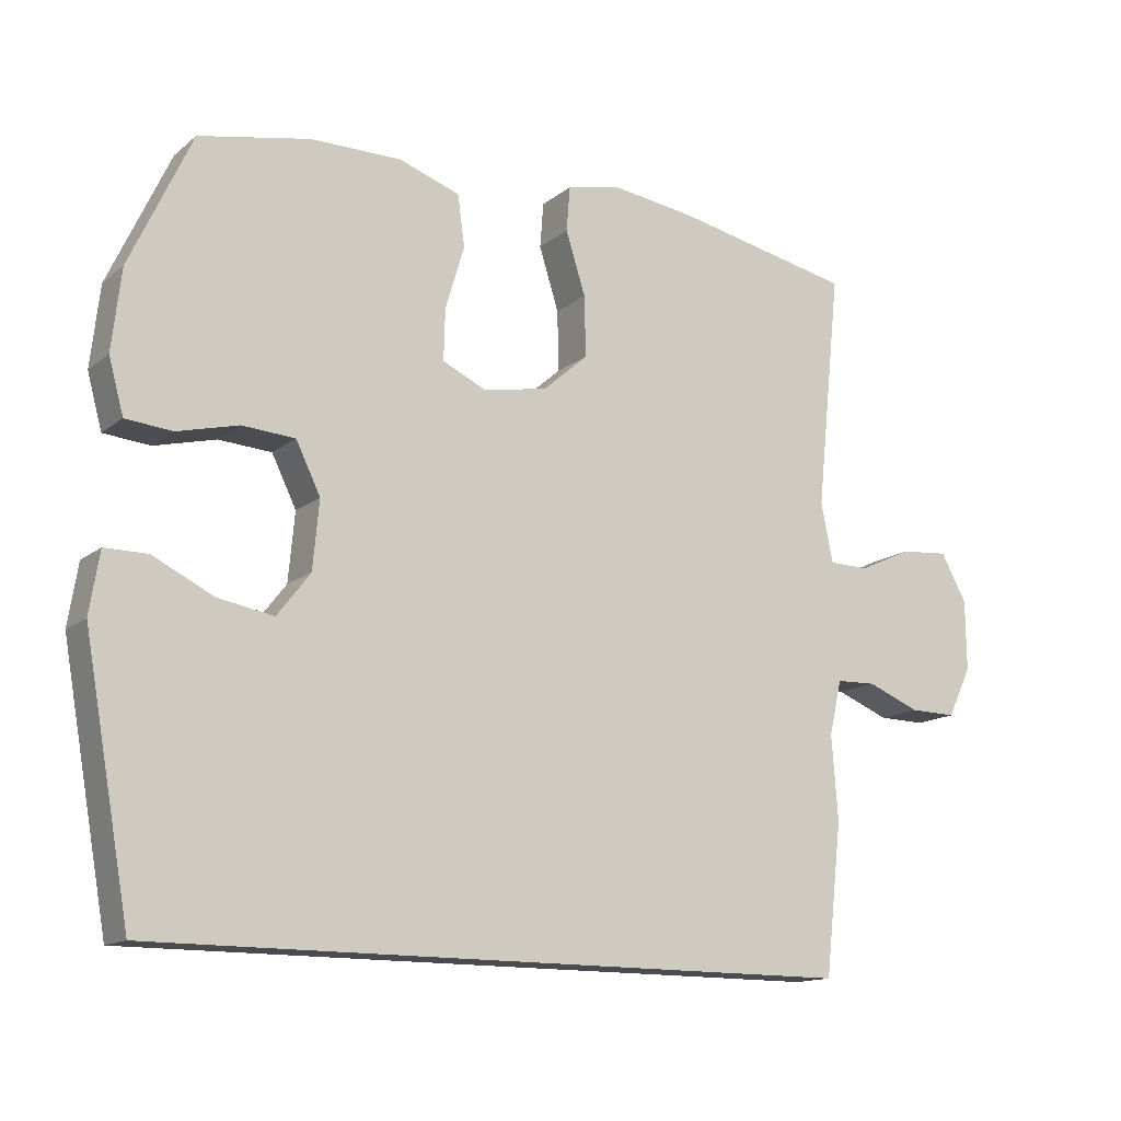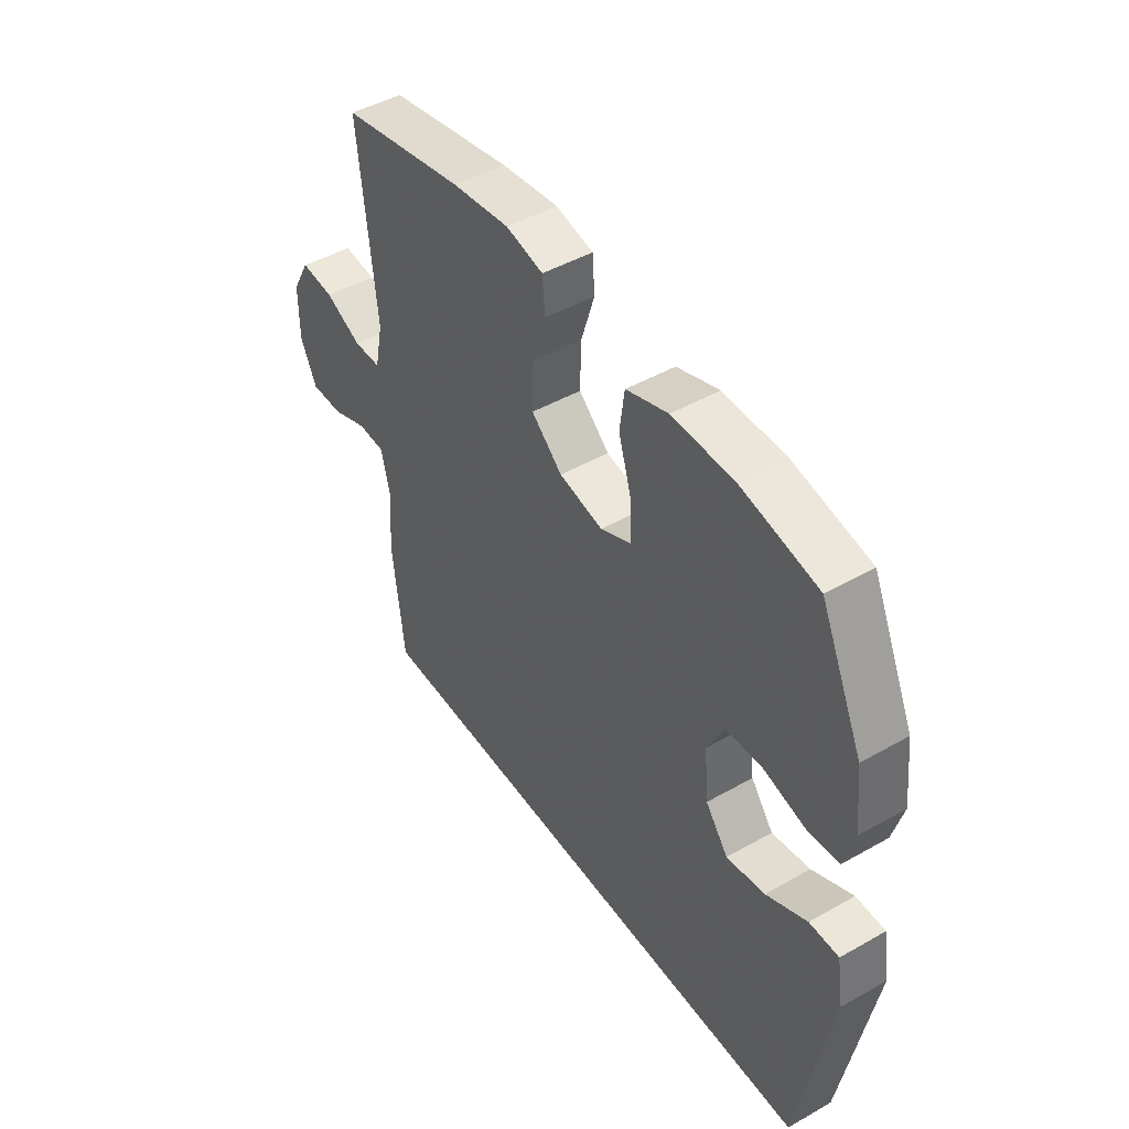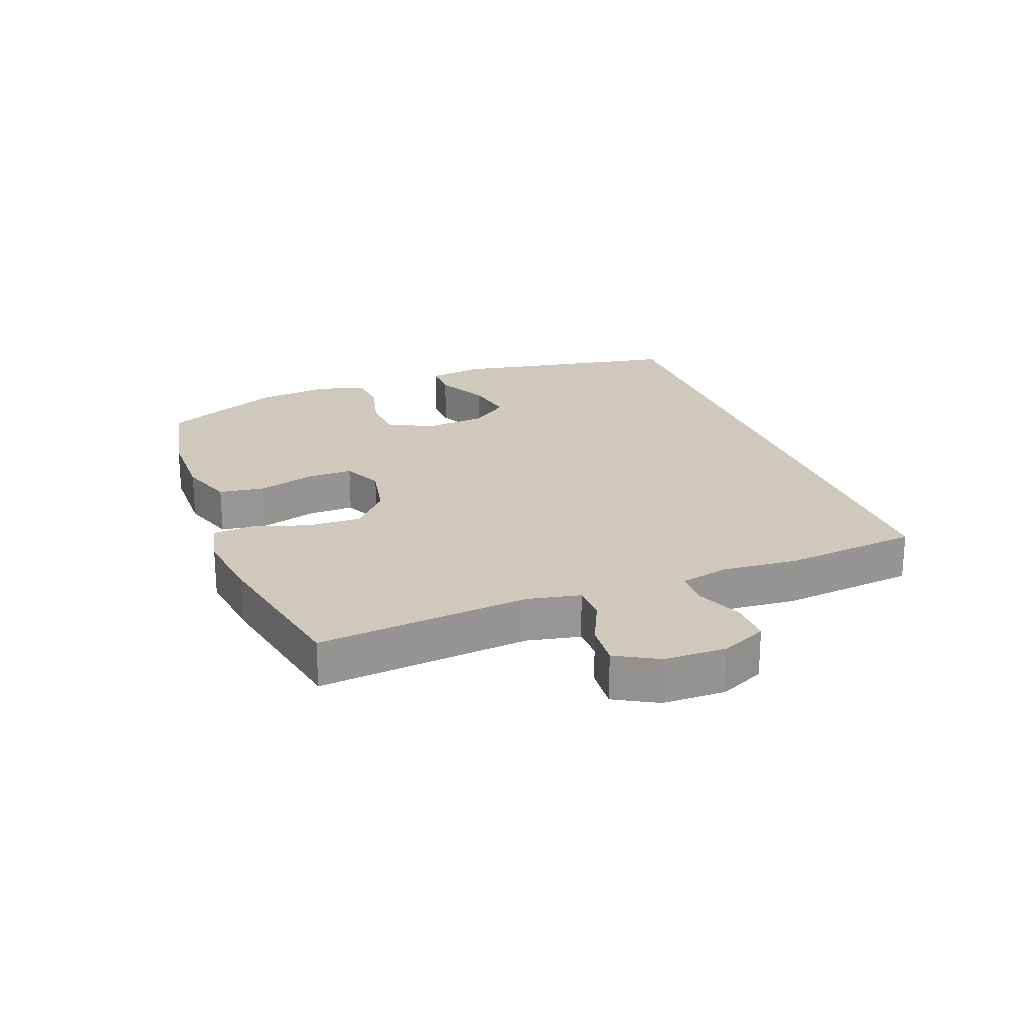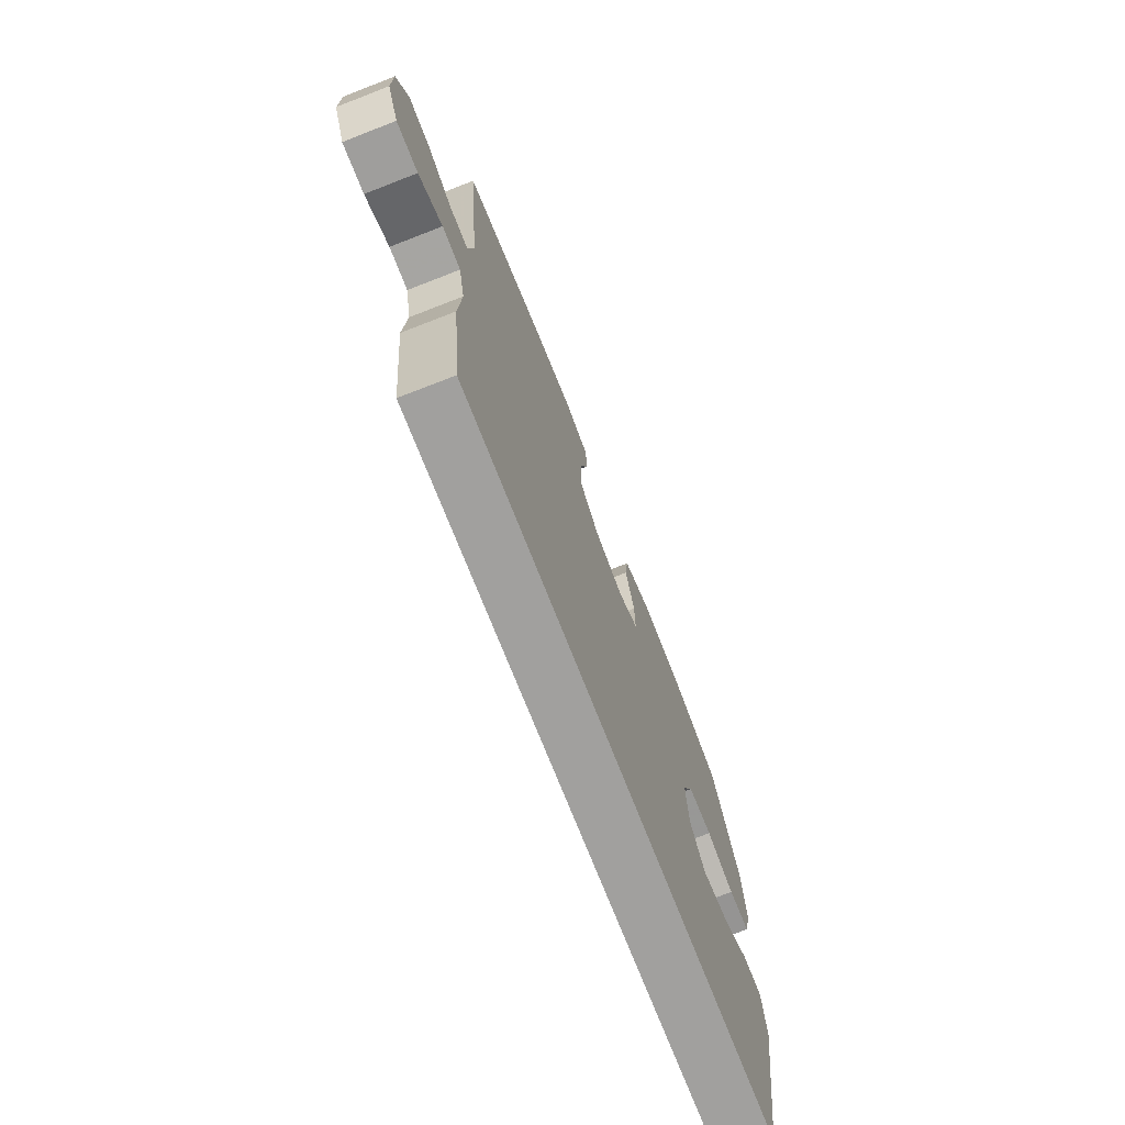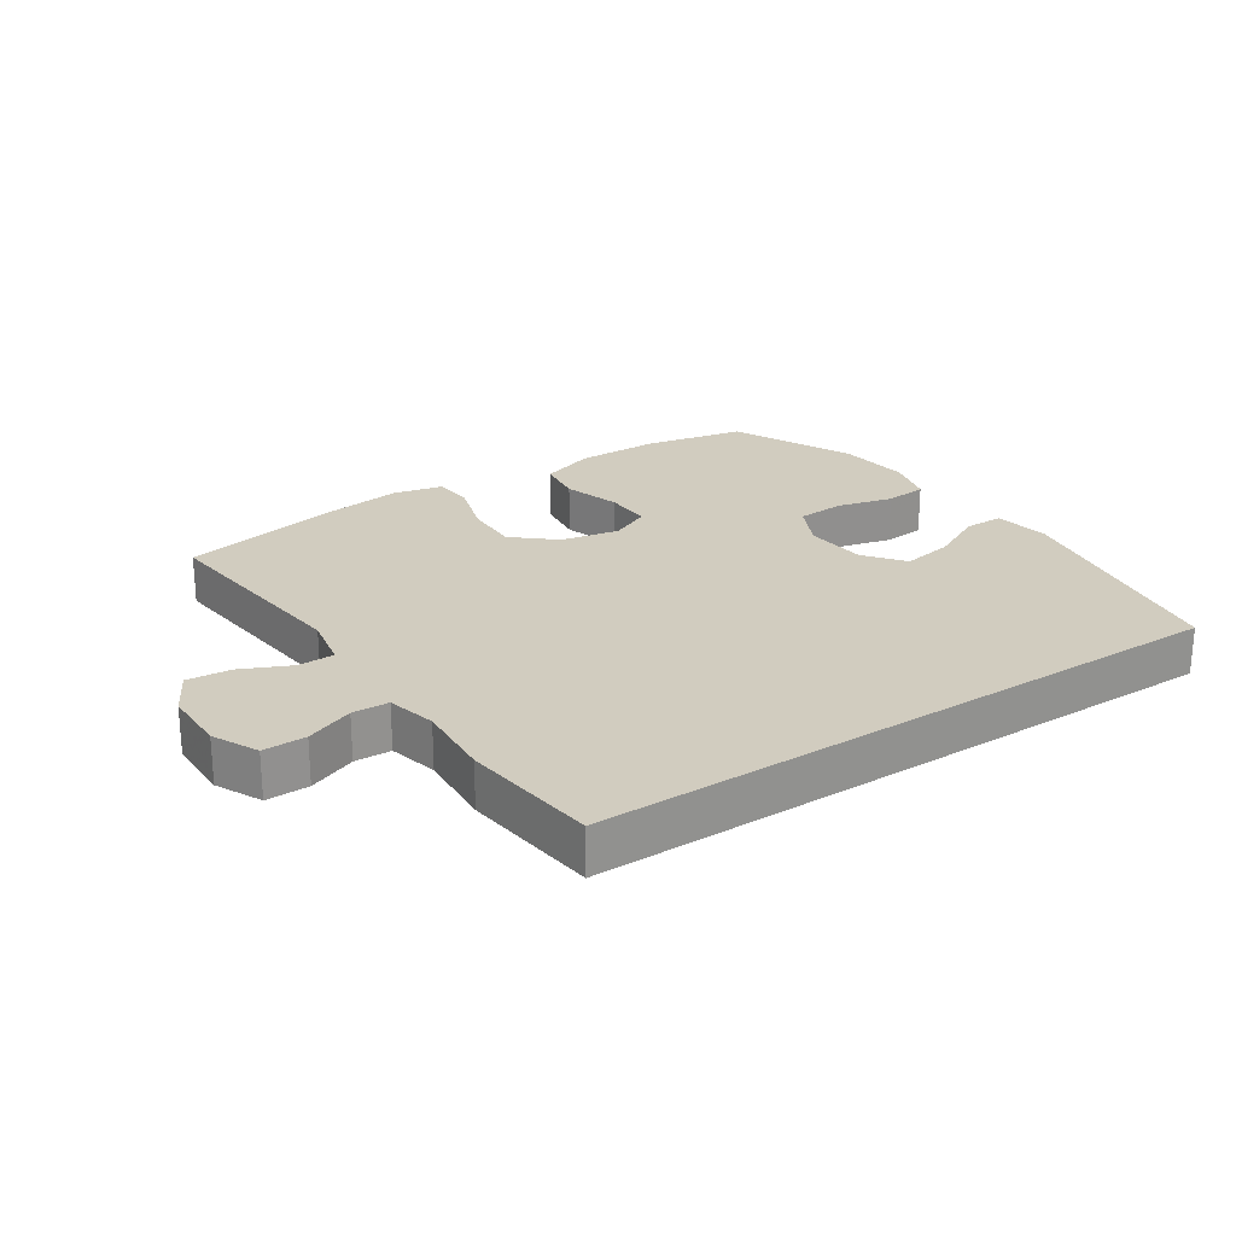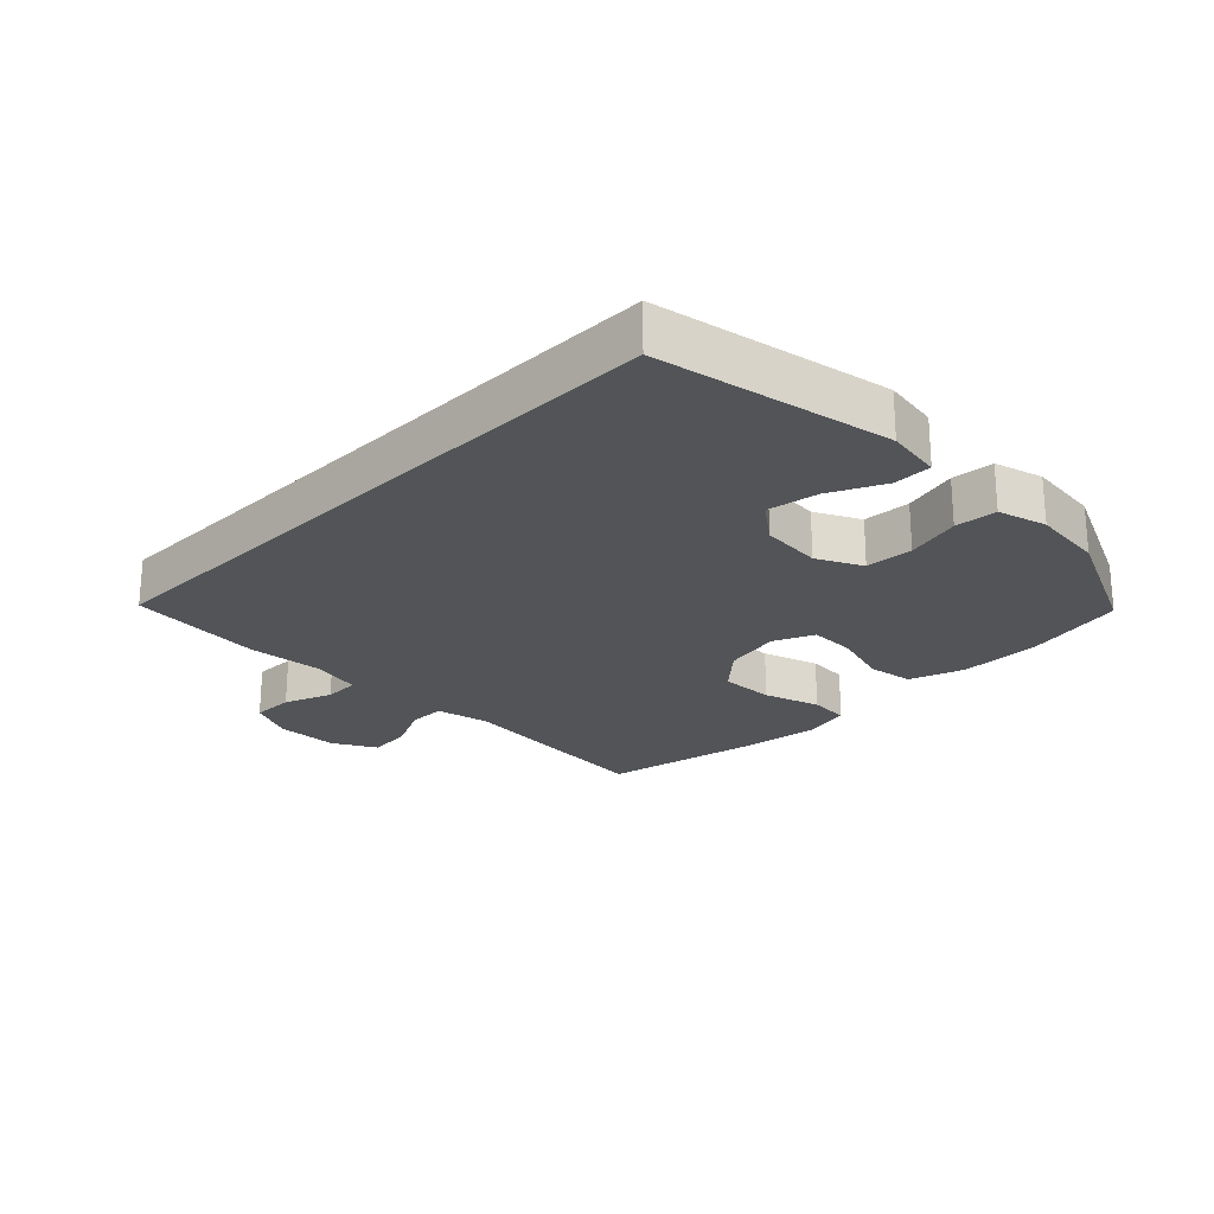
<metadata>
{"format":"obj","ext":"obj","renderer":"f3d","projection":"perspective","resolution":1024,"background":"white","views":[{"elev":-14.2,"azim":-31.5,"up":"+Z"},{"elev":46.5,"azim":-122.9,"up":"+Z"},{"elev":22.4,"azim":69.6,"up":"+Y"},{"elev":-71.8,"azim":111.3,"up":"+Z"},{"elev":24.2,"azim":146.3,"up":"+Y"},{"elev":-23.2,"azim":-134.5,"up":"+Y"}]}
</metadata>
<code>
v -0.5 0.07 0.5
v -0.343 0.07 0.532
v -0.213 0.07 0.533
v -0.126 0.07 0.503
v -0.116 0.07 0.43
v -0.143 0.07 0.34
v -0.145 0.07 0.267
v -0.082 0.07 0.238
v 0.009 0.07 0.256
v 0.073 0.07 0.312
v 0.071 0.07 0.398
v 0.043 0.07 0.487
v 0.048 0.07 0.551
v 0.125 0.07 0.568
v 0.244 0.07 0.552
v 0.5 0.07 0.5
v 0.465 0.07 0.164
v 0.482 0.07 0.08
v 0.539 0.07 0.079
v 0.615 0.07 0.114
v 0.684 0.07 0.12
v 0.721 0.07 0.053
v 0.722 0.07 -0.047
v 0.688 0.07 -0.118
v 0.621 0.07 -0.117
v 0.546 0.07 -0.087
v 0.489 0.07 -0.089
v 0.471 0.07 -0.166
v 0.48 0.07 -0.286
v 0.456 0.07 -0.5
v -0.547 0.07 -0.5
v -0.613 0.07 -0.131
v -0.599 0.07 -0.044
v -0.538 0.07 -0.044
v -0.453 0.07 -0.086
v -0.373 0.07 -0.1
v -0.326 0.07 -0.039
v -0.317 0.07 0.058
v -0.352 0.07 0.129
v -0.427 0.07 0.134
v -0.514 0.07 0.112
v -0.58 0.07 0.118
v -0.601 0.07 0.195
v -0.588 0.07 0.31
v -0.5 0 0.5
v -0.343 0 0.532
v -0.213 0 0.533
v -0.126 0 0.503
v -0.116 0 0.43
v -0.143 0 0.34
v -0.145 0 0.267
v -0.082 0 0.238
v 0.009 0 0.256
v 0.073 0 0.312
v 0.071 0 0.398
v 0.043 0 0.487
v 0.048 0 0.551
v 0.125 0 0.568
v 0.244 0 0.552
v 0.5 0 0.5
v 0.465 0 0.164
v 0.482 0 0.08
v 0.539 0 0.079
v 0.615 0 0.114
v 0.684 0 0.12
v 0.721 0 0.053
v 0.722 0 -0.047
v 0.688 0 -0.118
v 0.621 0 -0.117
v 0.546 0 -0.087
v 0.489 0 -0.089
v 0.471 0 -0.166
v 0.48 0 -0.286
v 0.456 0 -0.5
v -0.547 0 -0.5
v -0.613 0 -0.131
v -0.599 0 -0.044
v -0.538 0 -0.044
v -0.453 0 -0.086
v -0.373 0 -0.1
v -0.326 0 -0.039
v -0.317 0 0.058
v -0.352 0 0.129
v -0.427 0 0.134
v -0.514 0 0.112
v -0.58 0 0.118
v -0.601 0 0.195
v -0.588 0 0.31
f 4 5 6
f 3 4 6
f 2 3 6
f 1 2 6
f 44 1 6
f 43 44 6
f 42 43 6
f 41 42 6
f 40 41 6
f 39 40 6 7
f 38 39 7 8
f 37 38 8 9
f 36 37 9 10
f 33 34 35
f 32 33 35
f 31 32 35
f 31 35 36
f 31 36 10
f 30 31 10
f 29 30 10
f 28 29 10
f 24 25 26
f 23 24 26
f 22 23 26
f 21 22 26
f 20 21 26
f 19 20 26
f 18 19 26 27
f 28 10 11
f 27 28 11
f 18 27 11
f 17 18 11
f 15 16 17
f 14 15 17
f 13 14 17
f 12 13 17
f 11 12 17
f 50 49 48
f 50 48 47
f 50 47 46
f 50 46 45
f 50 45 88
f 50 88 87
f 50 87 86
f 50 86 85
f 50 85 84
f 51 50 84 83
f 52 51 83 82
f 53 52 82 81
f 54 53 81 80
f 79 78 77
f 79 77 76
f 79 76 75
f 80 79 75
f 54 80 75
f 54 75 74
f 54 74 73
f 54 73 72
f 70 69 68
f 70 68 67
f 70 67 66
f 70 66 65
f 70 65 64
f 70 64 63
f 71 70 63 62
f 55 54 72
f 55 72 71
f 55 71 62
f 55 62 61
f 61 60 59
f 61 59 58
f 61 58 57
f 61 57 56
f 61 56 55
f 1 45 46 2
f 2 46 47 3
f 3 47 48 4
f 4 48 49 5
f 5 49 50 6
f 6 50 51 7
f 7 51 52 8
f 8 52 53 9
f 9 53 54 10
f 10 54 55 11
f 11 55 56 12
f 12 56 57 13
f 13 57 58 14
f 14 58 59 15
f 15 59 60 16
f 16 60 61 17
f 17 61 62 18
f 18 62 63 19
f 19 63 64 20
f 20 64 65 21
f 21 65 66 22
f 22 66 67 23
f 23 67 68 24
f 24 68 69 25
f 25 69 70 26
f 26 70 71 27
f 27 71 72 28
f 28 72 73 29
f 29 73 74 30
f 30 74 75 31
f 31 75 76 32
f 32 76 77 33
f 33 77 78 34
f 34 78 79 35
f 35 79 80 36
f 36 80 81 37
f 37 81 82 38
f 38 82 83 39
f 39 83 84 40
f 40 84 85 41
f 41 85 86 42
f 42 86 87 43
f 43 87 88 44
f 44 88 45 1

</code>
